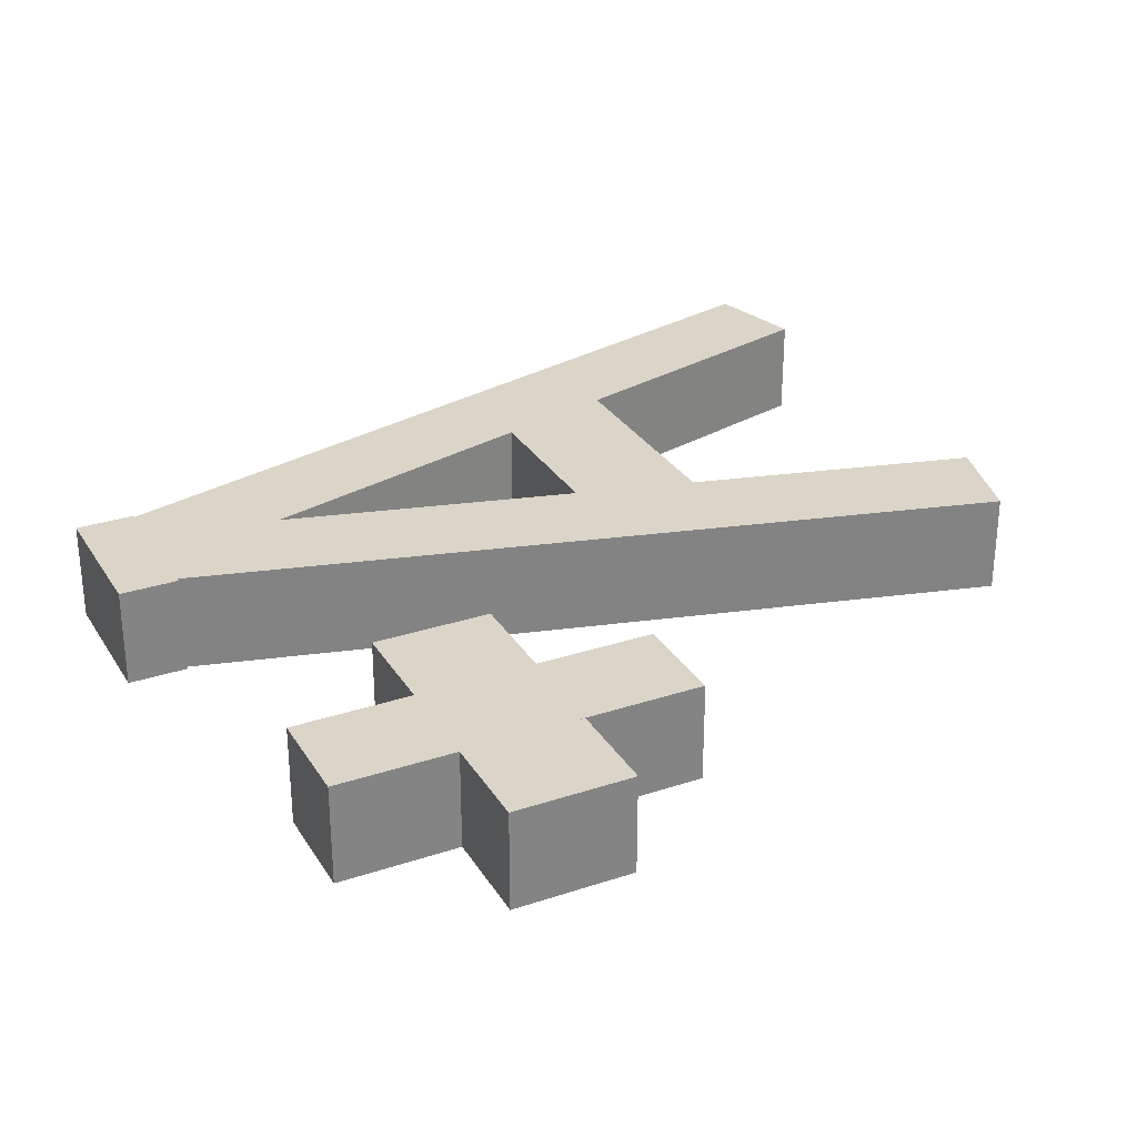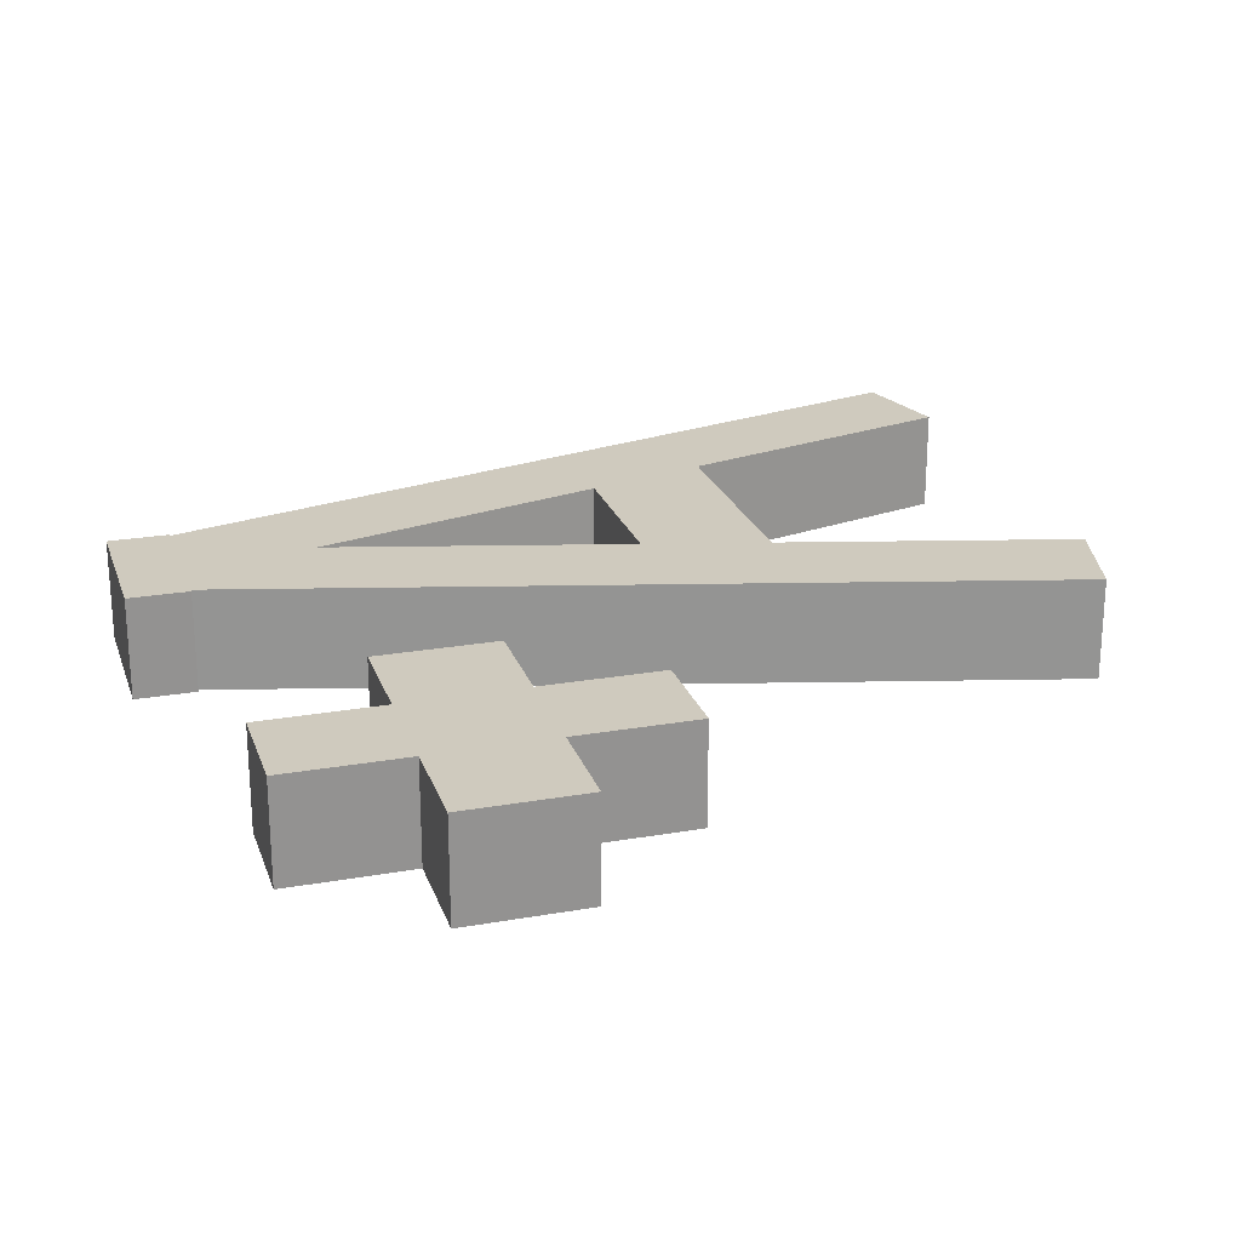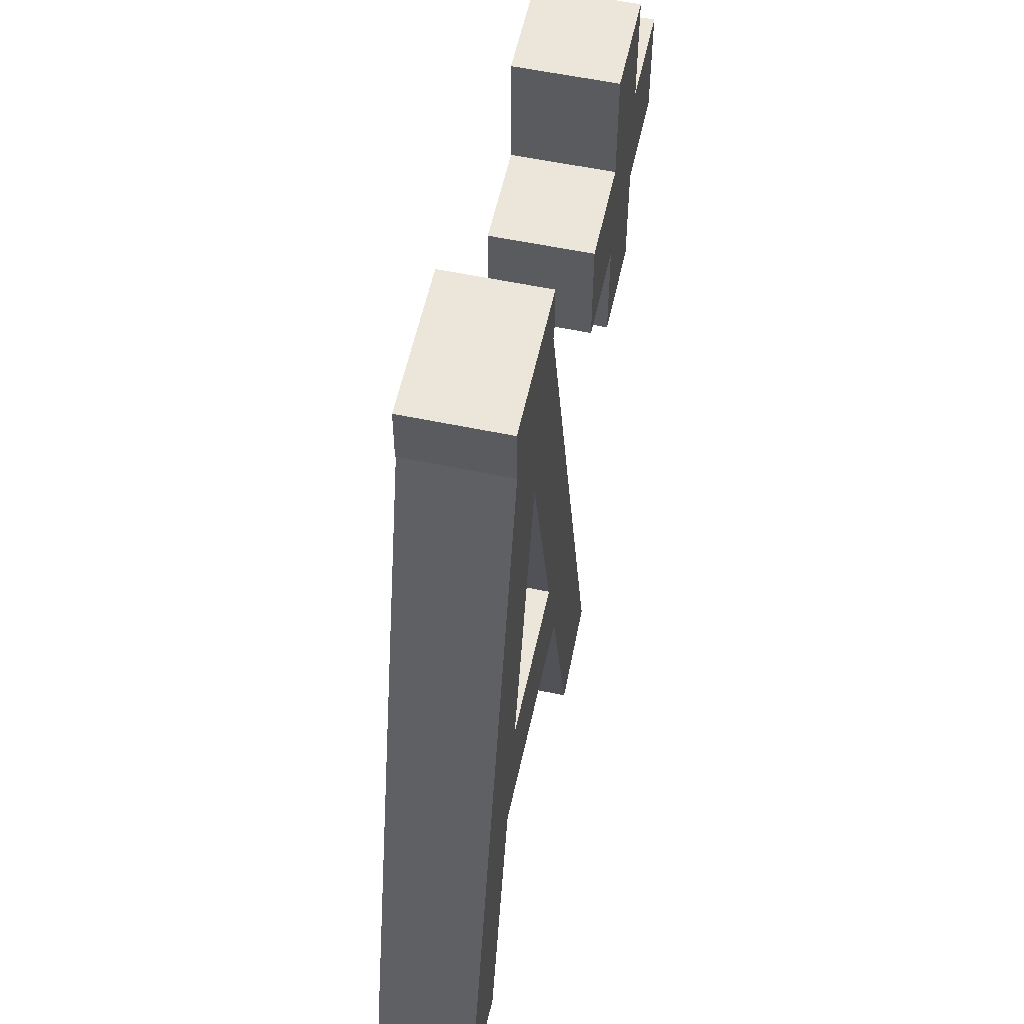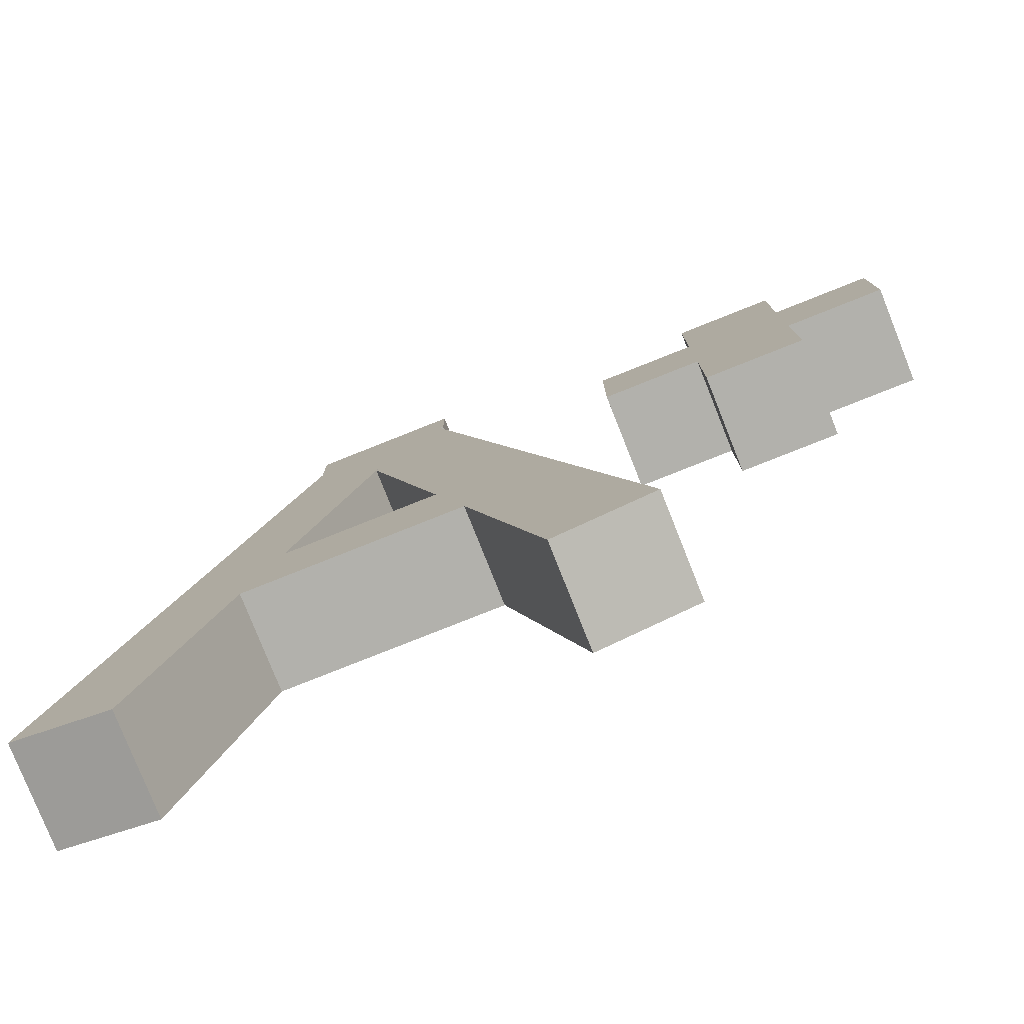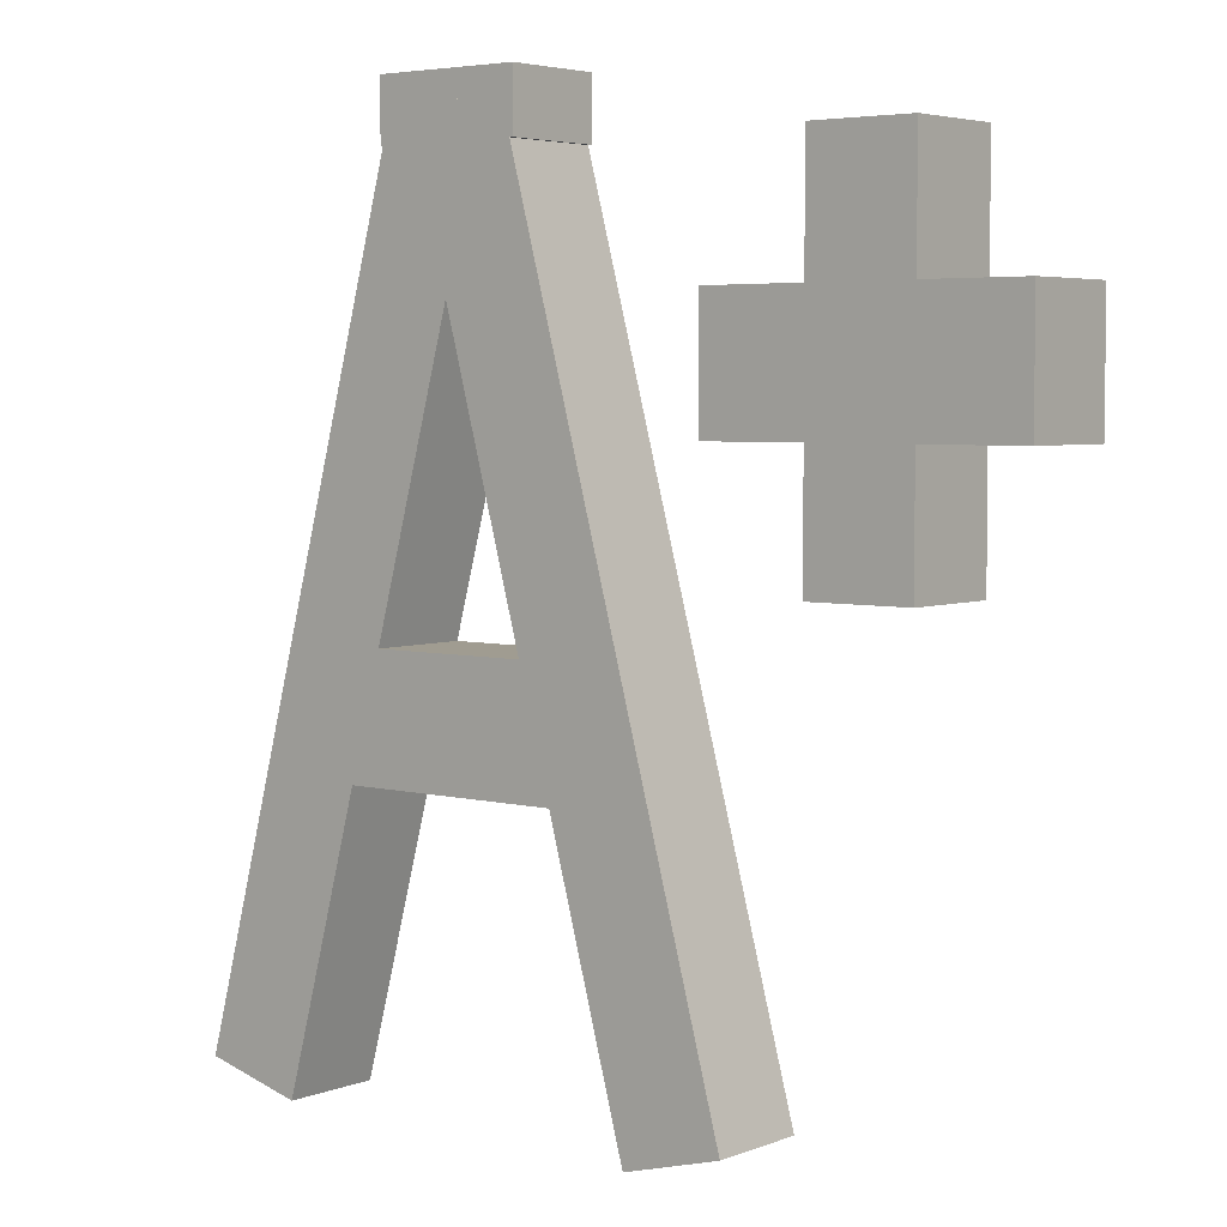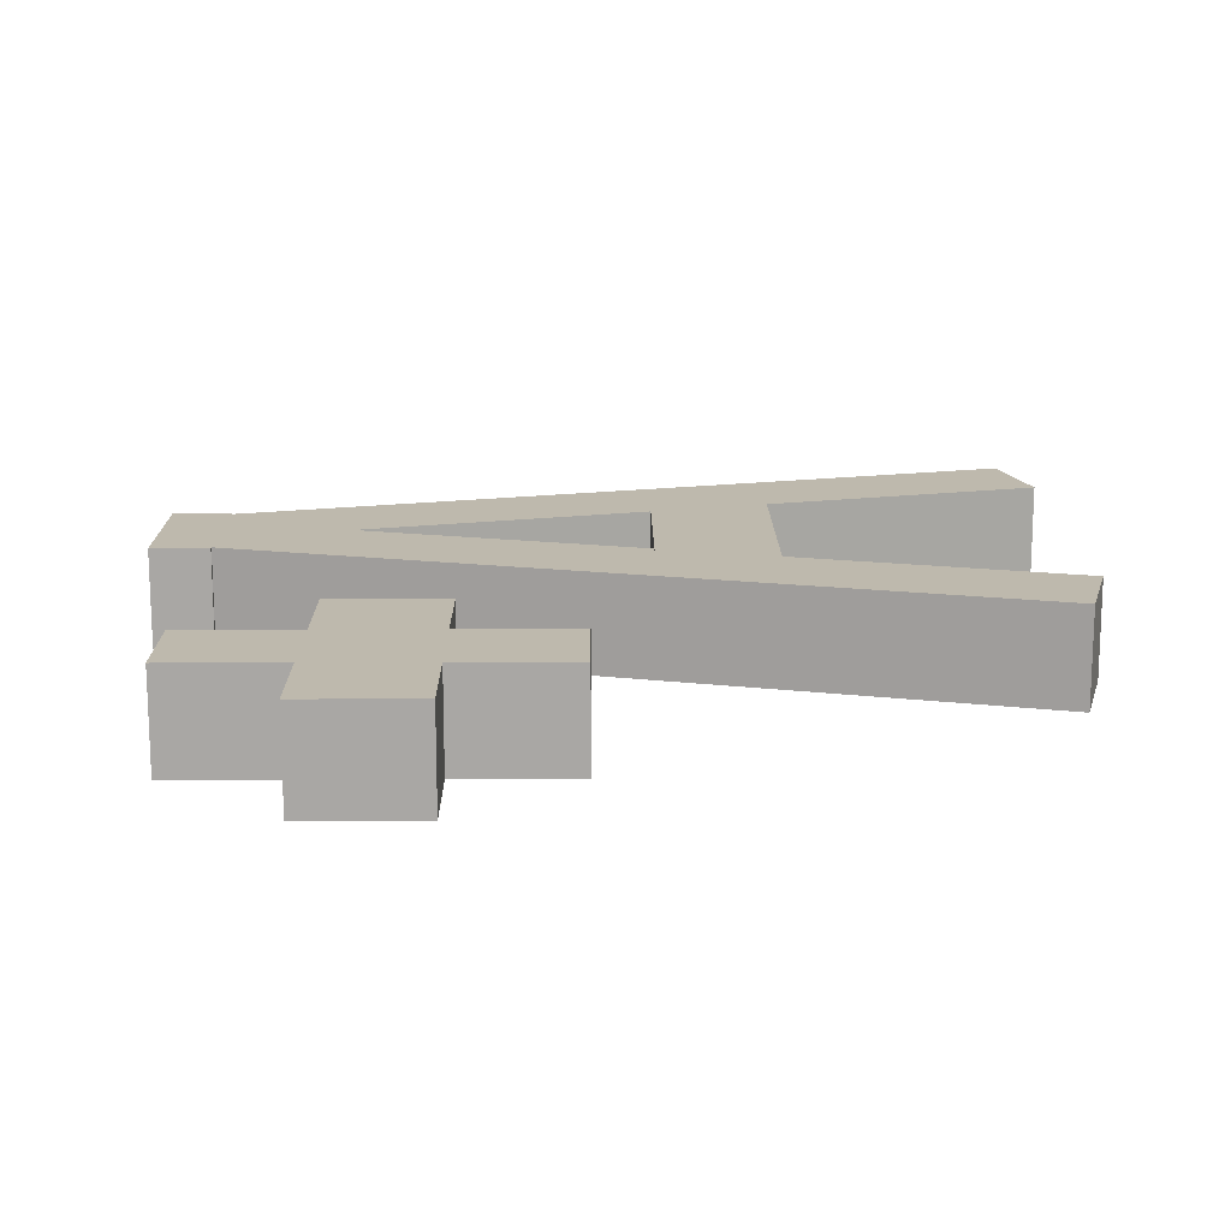
<metadata>
{"format":"obj","ext":"obj","renderer":"f3d","projection":"perspective","resolution":1024,"background":"white","views":[{"elev":29.4,"azim":-116.1,"up":"+Z"},{"elev":23.2,"azim":-106.7,"up":"+Z"},{"elev":57.2,"azim":102.3,"up":"+Y"},{"elev":-78.9,"azim":-158.3,"up":"+Y"},{"elev":4.4,"azim":-140.9,"up":"+Y"},{"elev":15.3,"azim":-90.5,"up":"+Z"}]}
</metadata>
<code>
v 198.1 2.986 320.2
v 199.3 2.986 320.2
v 198.1 3.466 320.2
v 199.3 3.466 320.2
v 198.1 3.466 319.8
v 199.3 3.466 319.8
v 198.1 2.986 319.8
v 199.3 2.986 319.8
v 198.1 3.466 320.2
v 199.3 3.466 320.2
v 198.1 3.466 319.8
v 199.3 3.466 319.8
v 198.1 2.986 319.8
v 198.1 2.986 320.2
v 199.3 2.986 320.2
v 199.3 2.986 319.8
v 199.3 2.986 320.2
v 199.3 3.466 320.2
v 199.3 3.466 319.8
v 199.3 2.986 319.8
v 198.1 2.986 319.8
v 198.1 3.466 319.8
v 198.1 3.466 320.2
v 198.1 2.986 320.2
f 4 3 1
f 2 4 1
f 6 5 9
f 10 6 9
f 8 7 11
f 12 8 11
f 15 14 13
f 16 15 13
f 19 18 17
f 20 19 17
f 23 22 21
f 24 23 21
v 198.5 3.946 320.2
v 198.5 2.506 320.2
v 198.9 3.946 320.2
v 198.9 2.506 320.2
v 198.9 3.946 319.8
v 198.9 2.506 319.8
v 198.5 3.946 319.8
v 198.5 2.506 319.8
v 198.9 3.946 320.2
v 198.9 2.506 320.2
v 198.9 3.946 319.8
v 198.9 2.506 319.8
v 198.5 3.946 319.8
v 198.5 3.946 320.2
v 198.5 2.506 320.2
v 198.5 2.506 319.8
v 198.5 2.506 320.2
v 198.9 2.506 320.2
v 198.9 2.506 319.8
v 198.5 2.506 319.8
v 198.5 3.946 319.8
v 198.9 3.946 319.8
v 198.9 3.946 320.2
v 198.5 3.946 320.2
f 28 27 25
f 26 28 25
f 30 29 33
f 34 30 33
f 32 31 35
f 36 32 35
f 39 38 37
f 40 39 37
f 43 42 41
f 44 43 41
f 47 46 45
f 48 47 45
v 199.7 1.783 320.2
v 200.9 1.783 320.2
v 199.7 2.263 320.2
v 200.9 2.263 320.2
v 199.7 2.263 319.8
v 200.9 2.263 319.8
v 199.7 1.783 319.8
v 200.9 1.783 319.8
v 199.7 2.263 320.2
v 200.9 2.263 320.2
v 199.7 2.263 319.8
v 200.9 2.263 319.8
v 199.7 1.783 319.8
v 199.7 1.783 320.2
v 200.9 1.783 320.2
v 200.9 1.783 319.8
v 200.9 1.783 320.2
v 200.9 2.263 320.2
v 200.9 2.263 319.8
v 200.9 1.783 319.8
v 199.7 1.783 319.8
v 199.7 2.263 319.8
v 199.7 2.263 320.2
v 199.7 1.783 320.2
f 52 51 49
f 50 52 49
f 54 53 57
f 58 54 57
f 56 55 59
f 60 56 59
f 63 62 61
f 64 63 61
f 67 66 65
f 68 67 65
f 71 70 69
f 72 71 69
v 199.2 0.7332 320.2
v 199.6 0.6283 320.2
v 200.1 4.172 320.2
v 200.5 4.067 320.2
v 200.1 4.172 319.8
v 200.5 4.067 319.8
v 199.2 0.7332 319.8
v 199.6 0.6283 319.8
v 200.1 4.172 320.2
v 200.5 4.067 320.2
v 200.1 4.172 319.8
v 200.5 4.067 319.8
v 199.2 0.7332 319.8
v 199.2 0.7332 320.2
v 199.6 0.6283 320.2
v 199.6 0.6283 319.8
v 199.6 0.6283 320.2
v 200.5 4.067 320.2
v 200.5 4.067 319.8
v 199.6 0.6283 319.8
v 199.2 0.7332 319.8
v 200.1 4.172 319.8
v 200.1 4.172 320.2
v 199.2 0.7332 320.2
f 76 75 73
f 74 76 73
f 78 77 81
f 82 78 81
f 80 79 83
f 84 80 83
f 87 86 85
f 88 87 85
f 91 90 89
f 92 91 89
f 95 94 93
f 96 95 93
v 200 3.96 320.2
v 200.6 3.96 320.2
v 200 4.2 320.2
v 200.6 4.2 320.2
v 200 4.2 319.8
v 200.6 4.2 319.8
v 200 3.96 319.8
v 200.6 3.96 319.8
v 200 4.2 320.2
v 200.6 4.2 320.2
v 200 4.2 319.8
v 200.6 4.2 319.8
v 200 3.96 319.8
v 200 3.96 320.2
v 200.6 3.96 320.2
v 200.6 3.96 319.8
v 200.6 3.96 320.2
v 200.6 4.2 320.2
v 200.6 4.2 319.8
v 200.6 3.96 319.8
v 200 3.96 319.8
v 200 4.2 319.8
v 200 4.2 320.2
v 200 3.96 320.2
f 100 99 97
f 98 100 97
f 102 101 105
f 106 102 105
f 104 103 107
f 108 104 107
f 111 110 109
f 112 111 109
f 115 114 113
f 116 115 113
f 119 118 117
f 120 119 117
v 201.1 0.6283 320.2
v 201.5 0.7332 320.2
v 200.2 4.067 320.2
v 200.6 4.172 320.2
v 200.2 4.067 319.8
v 200.6 4.172 319.8
v 201.1 0.6283 319.8
v 201.5 0.7332 319.8
v 200.2 4.067 320.2
v 200.6 4.172 320.2
v 200.2 4.067 319.8
v 200.6 4.172 319.8
v 201.1 0.6283 319.8
v 201.1 0.6283 320.2
v 201.5 0.7332 320.2
v 201.5 0.7332 319.8
v 201.5 0.7332 320.2
v 200.6 4.172 320.2
v 200.6 4.172 319.8
v 201.5 0.7332 319.8
v 201.1 0.6283 319.8
v 200.2 4.067 319.8
v 200.2 4.067 320.2
v 201.1 0.6283 320.2
f 124 123 121
f 122 124 121
f 126 125 129
f 130 126 129
f 128 127 131
f 132 128 131
f 135 134 133
f 136 135 133
f 139 138 137
f 140 139 137
f 143 142 141
f 144 143 141

</code>
